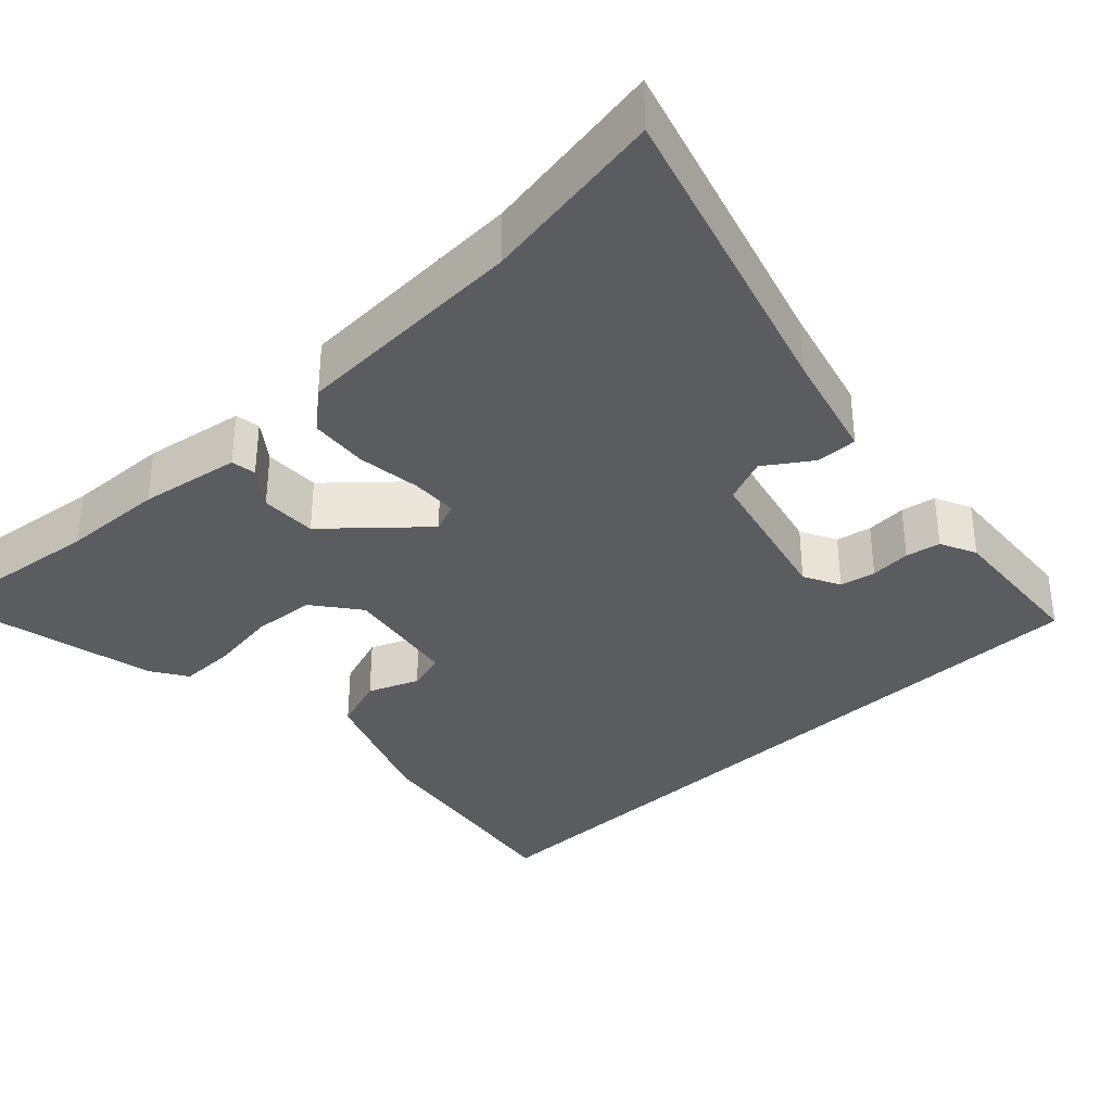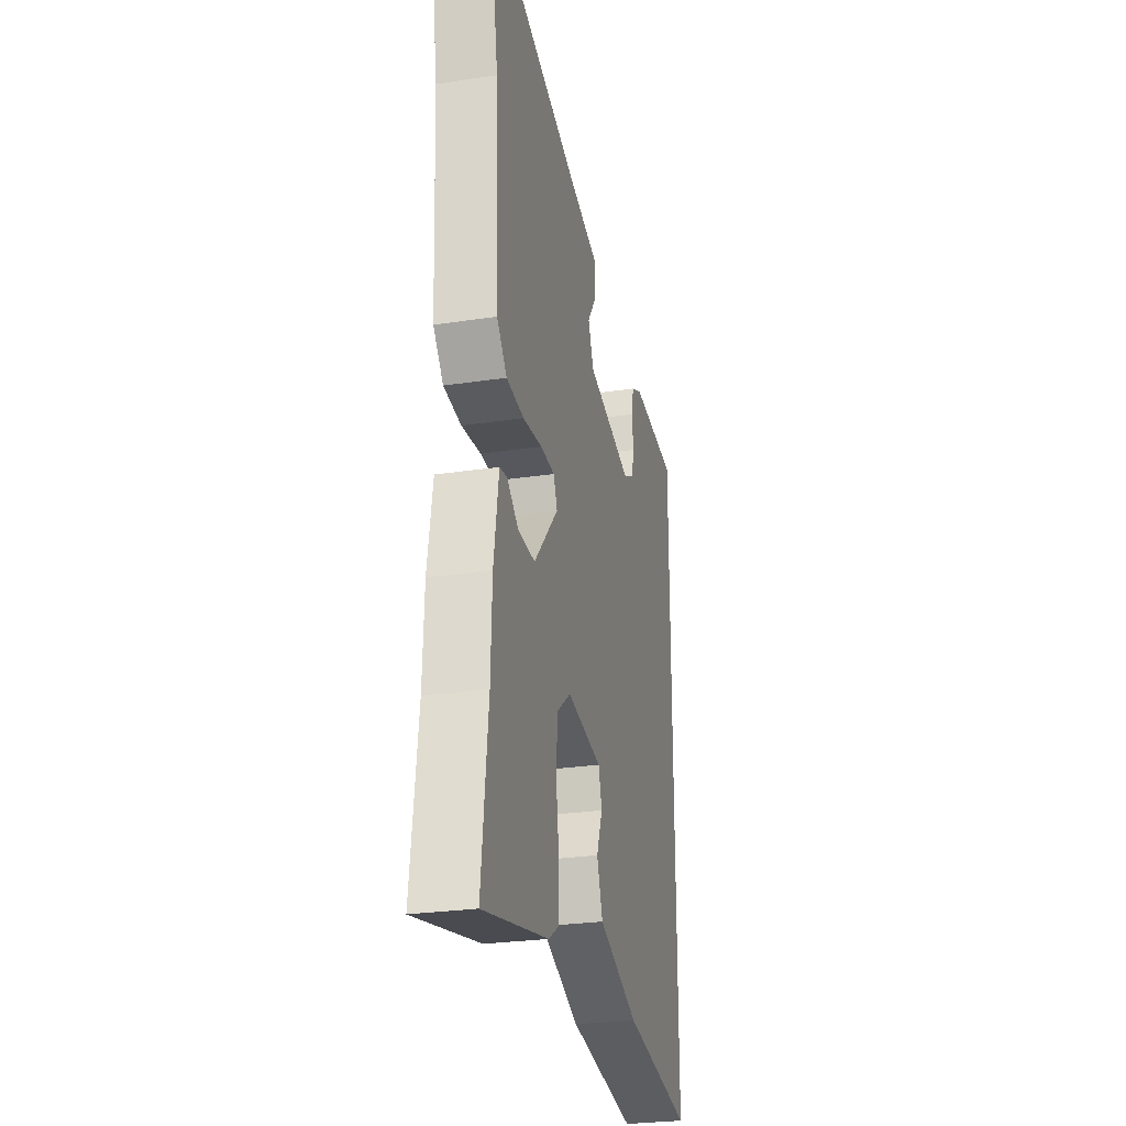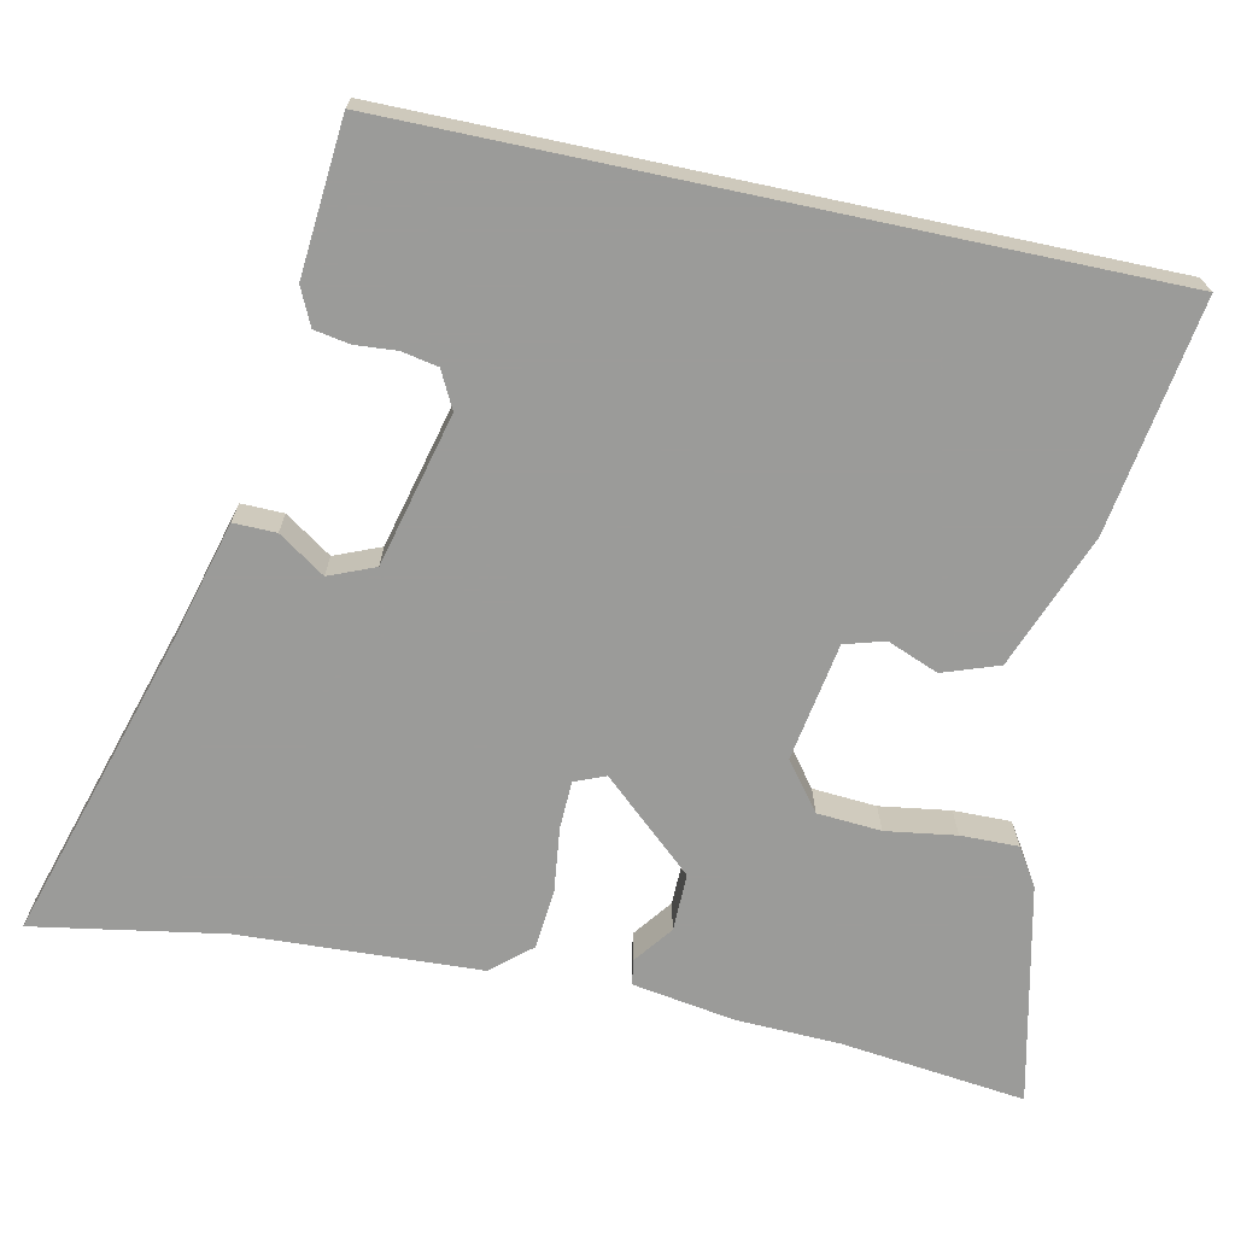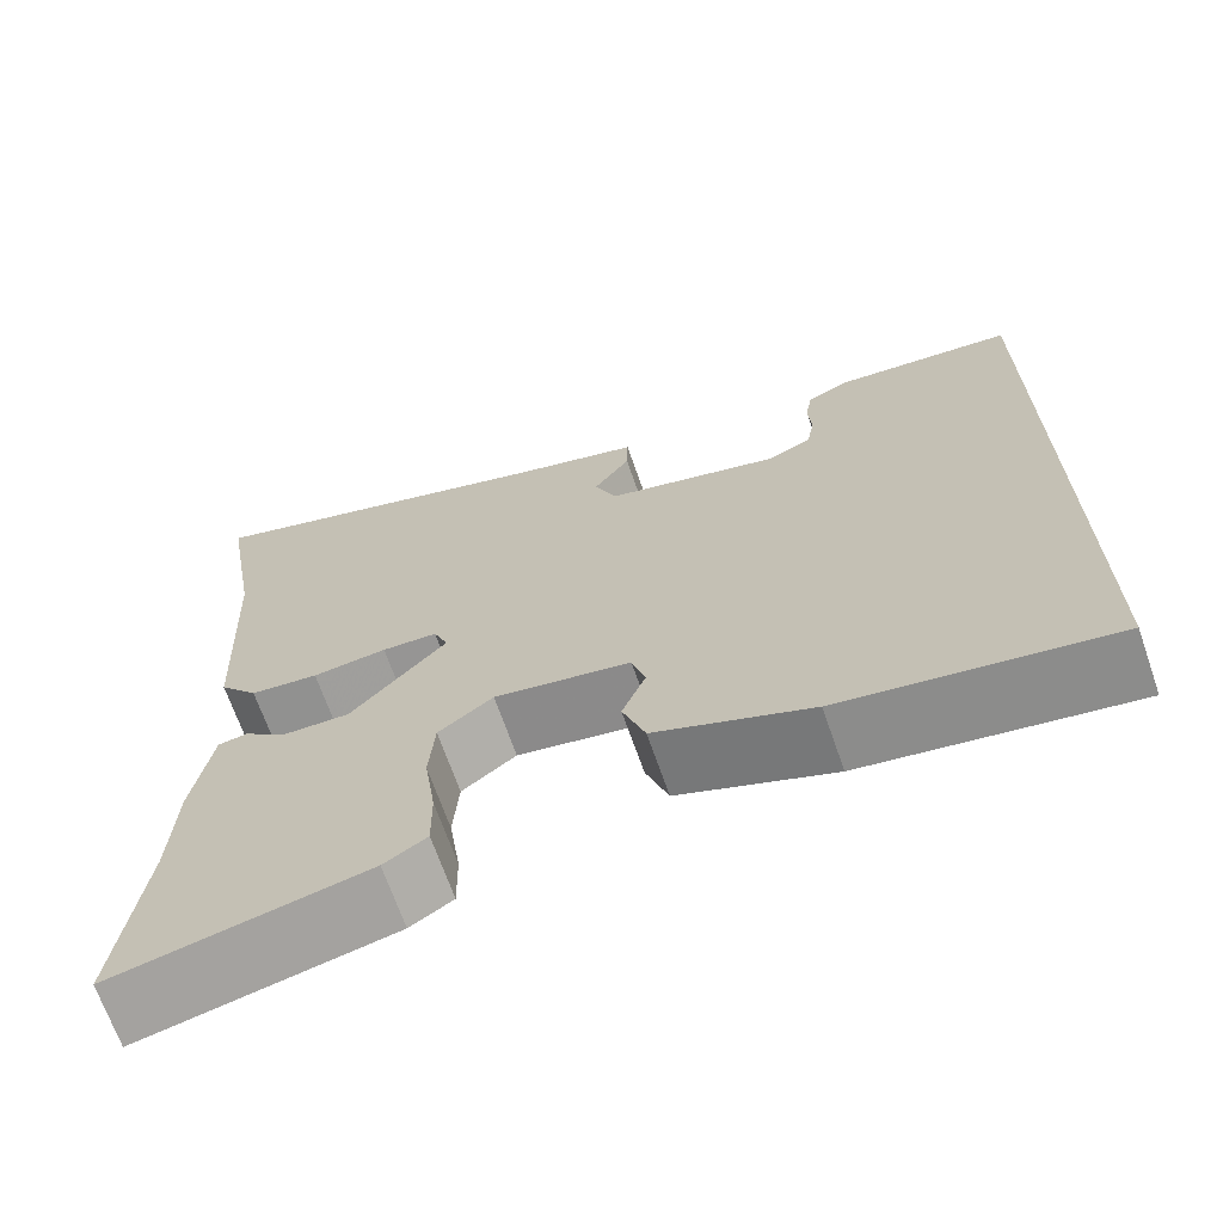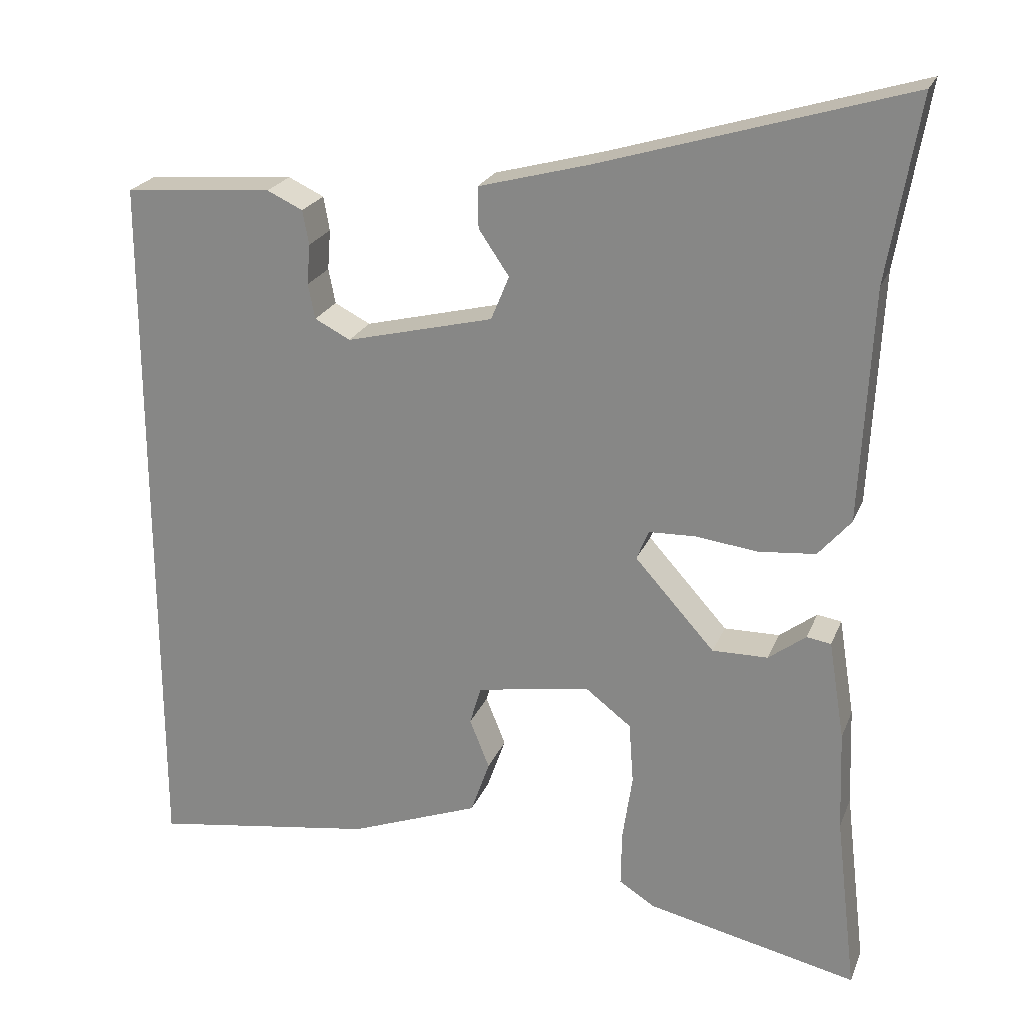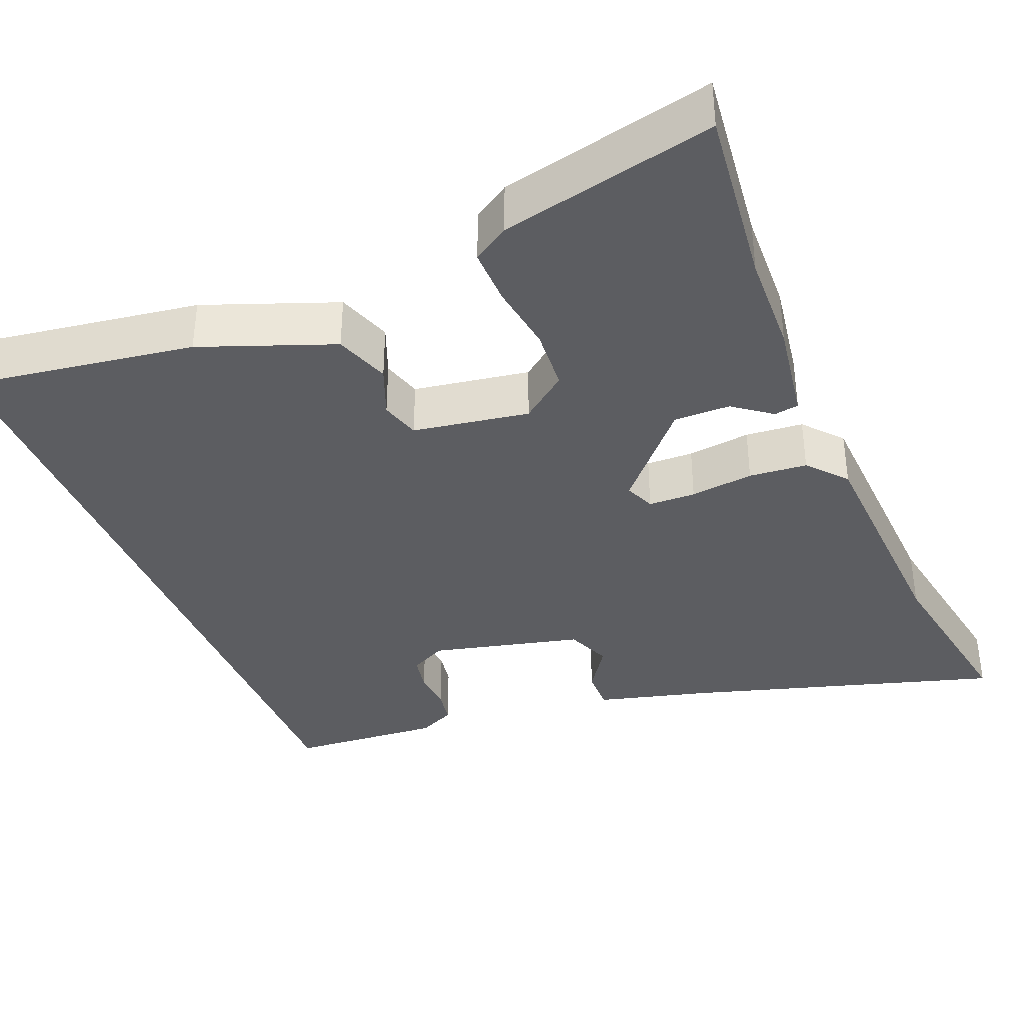
<metadata>
{"format":"obj","ext":"obj","renderer":"f3d","projection":"perspective","resolution":1024,"background":"white","views":[{"elev":-34.9,"azim":-46.6,"up":"+Y"},{"elev":-27.0,"azim":-76.9,"up":"+Z"},{"elev":-69.6,"azim":78.0,"up":"+Y"},{"elev":-68.4,"azim":19.2,"up":"+Z"},{"elev":22.9,"azim":-161.9,"up":"+Z"},{"elev":-37.2,"azim":-157.6,"up":"+Y"}]}
</metadata>
<code>
v -0.507 0.07 -0.56
v -0.479 0.07 -0.325
v -0.474 0.07 -0.193
v -0.453 0.07 -0.063
v -0.421 0.07 -0.058
v -0.372 0.07 -0.095
v -0.299 0.07 -0.096
v -0.194 0.07 0.021
v -0.21 0.07 0.06
v -0.271 0.07 0.062
v -0.353 0.07 0.052
v -0.428 0.07 0.059
v -0.471 0.07 0.109
v -0.486 0.07 0.415
v -0.527 0.07 0.656
v -0.125 0.07 0.535
v 0.02 0.07 0.496
v 0.019 0.07 0.442
v -0.021 0.07 0.383
v 0.003 0.07 0.325
v 0.197 0.07 0.277
v 0.244 0.07 0.301
v 0.253 0.07 0.347
v 0.249 0.07 0.4
v 0.257 0.07 0.445
v 0.304 0.07 0.467
v 0.5 0.07 0.451
v 0.5 0.07 -0.501
v 0.205 0.07 -0.456
v 0.034 0.07 -0.391
v 0.009 0.07 -0.32
v 0.035 0.07 -0.255
v 0.02 0.07 -0.204
v -0.13 0.07 -0.179
v -0.19 0.07 -0.225
v -0.196 0.07 -0.306
v -0.183 0.07 -0.395
v -0.182 0.07 -0.468
v -0.229 0.07 -0.498
v -0.507 0 -0.56
v -0.479 0 -0.325
v -0.474 0 -0.193
v -0.453 0 -0.063
v -0.421 0 -0.058
v -0.372 0 -0.095
v -0.299 0 -0.096
v -0.194 0 0.021
v -0.21 0 0.06
v -0.271 0 0.062
v -0.353 0 0.052
v -0.428 0 0.059
v -0.471 0 0.109
v -0.486 0 0.415
v -0.527 0 0.656
v -0.125 0 0.535
v 0.02 0 0.496
v 0.019 0 0.442
v -0.021 0 0.383
v 0.003 0 0.325
v 0.197 0 0.277
v 0.244 0 0.301
v 0.253 0 0.347
v 0.249 0 0.4
v 0.257 0 0.445
v 0.304 0 0.467
v 0.5 0 0.451
v 0.5 0 -0.501
v 0.205 0 -0.456
v 0.034 0 -0.391
v 0.009 0 -0.32
v 0.035 0 -0.255
v 0.02 0 -0.204
v -0.13 0 -0.179
v -0.19 0 -0.225
v -0.196 0 -0.306
v -0.183 0 -0.395
v -0.182 0 -0.468
v -0.229 0 -0.498
f 39 1 2
f 38 39 2
f 37 38 2
f 36 37 2
f 2 3 4
f 36 2 4
f 35 36 4
f 30 31 32
f 29 30 32
f 28 29 32
f 27 28 32
f 27 32 33
f 25 26 27
f 24 25 27
f 23 24 27
f 22 23 27
f 22 27 33 34
f 16 17 18 19
f 16 19 20
f 15 16 20
f 14 15 20
f 14 20 21
f 13 14 21
f 12 13 21
f 11 12 21
f 10 11 21
f 4 5 6
f 35 4 6
f 35 6 7
f 35 7 8
f 34 35 8
f 22 34 8
f 21 22 8
f 9 10 21
f 8 9 21
f 41 40 78
f 41 78 77
f 41 77 76
f 41 76 75
f 43 42 41
f 43 41 75
f 43 75 74
f 71 70 69
f 71 69 68
f 71 68 67
f 71 67 66
f 72 71 66
f 66 65 64
f 66 64 63
f 66 63 62
f 66 62 61
f 73 72 66 61
f 58 57 56 55
f 59 58 55
f 59 55 54
f 59 54 53
f 60 59 53
f 60 53 52
f 60 52 51
f 60 51 50
f 60 50 49
f 45 44 43
f 45 43 74
f 46 45 74
f 47 46 74
f 47 74 73
f 47 73 61
f 47 61 60
f 60 49 48
f 60 48 47
f 1 40 41 2
f 2 41 42 3
f 3 42 43 4
f 4 43 44 5
f 5 44 45 6
f 6 45 46 7
f 7 46 47 8
f 8 47 48 9
f 9 48 49 10
f 10 49 50 11
f 11 50 51 12
f 12 51 52 13
f 13 52 53 14
f 14 53 54 15
f 15 54 55 16
f 16 55 56 17
f 17 56 57 18
f 18 57 58 19
f 19 58 59 20
f 20 59 60 21
f 21 60 61 22
f 22 61 62 23
f 23 62 63 24
f 24 63 64 25
f 25 64 65 26
f 26 65 66 27
f 27 66 67 28
f 28 67 68 29
f 29 68 69 30
f 30 69 70 31
f 31 70 71 32
f 32 71 72 33
f 33 72 73 34
f 34 73 74 35
f 35 74 75 36
f 36 75 76 37
f 37 76 77 38
f 38 77 78 39
f 39 78 40 1

</code>
